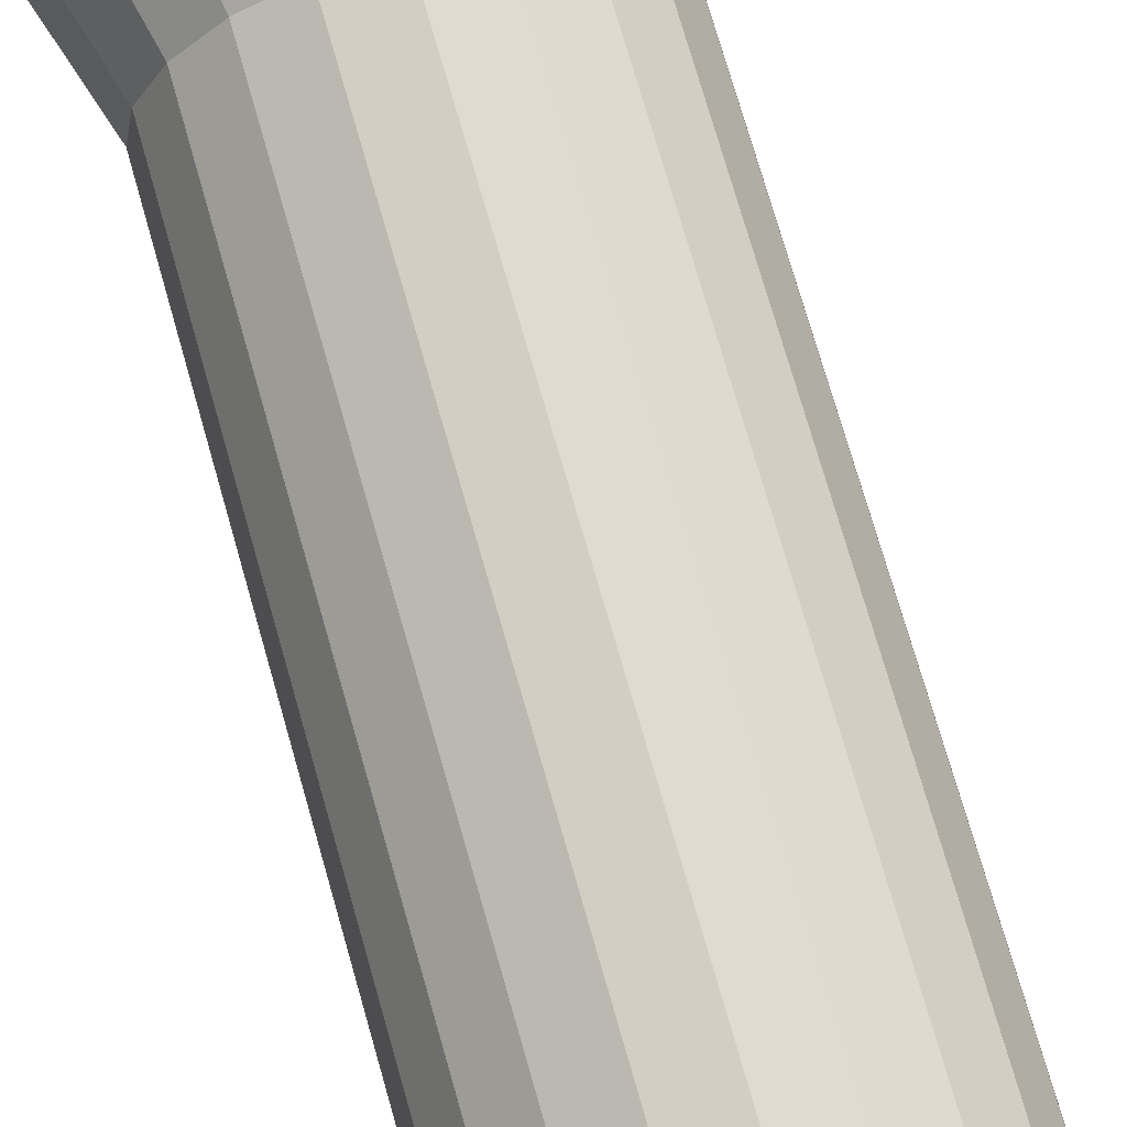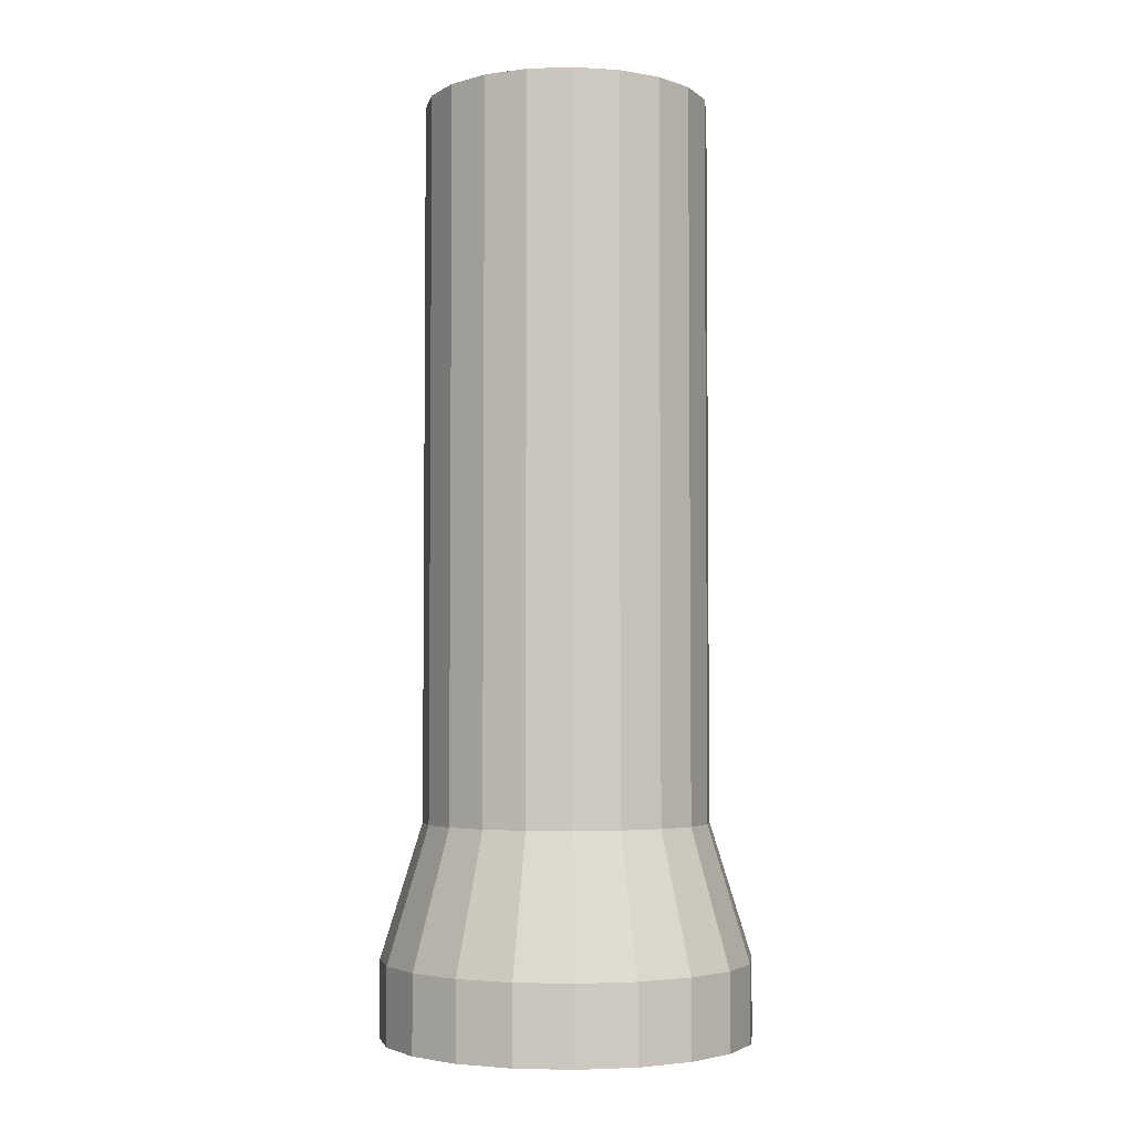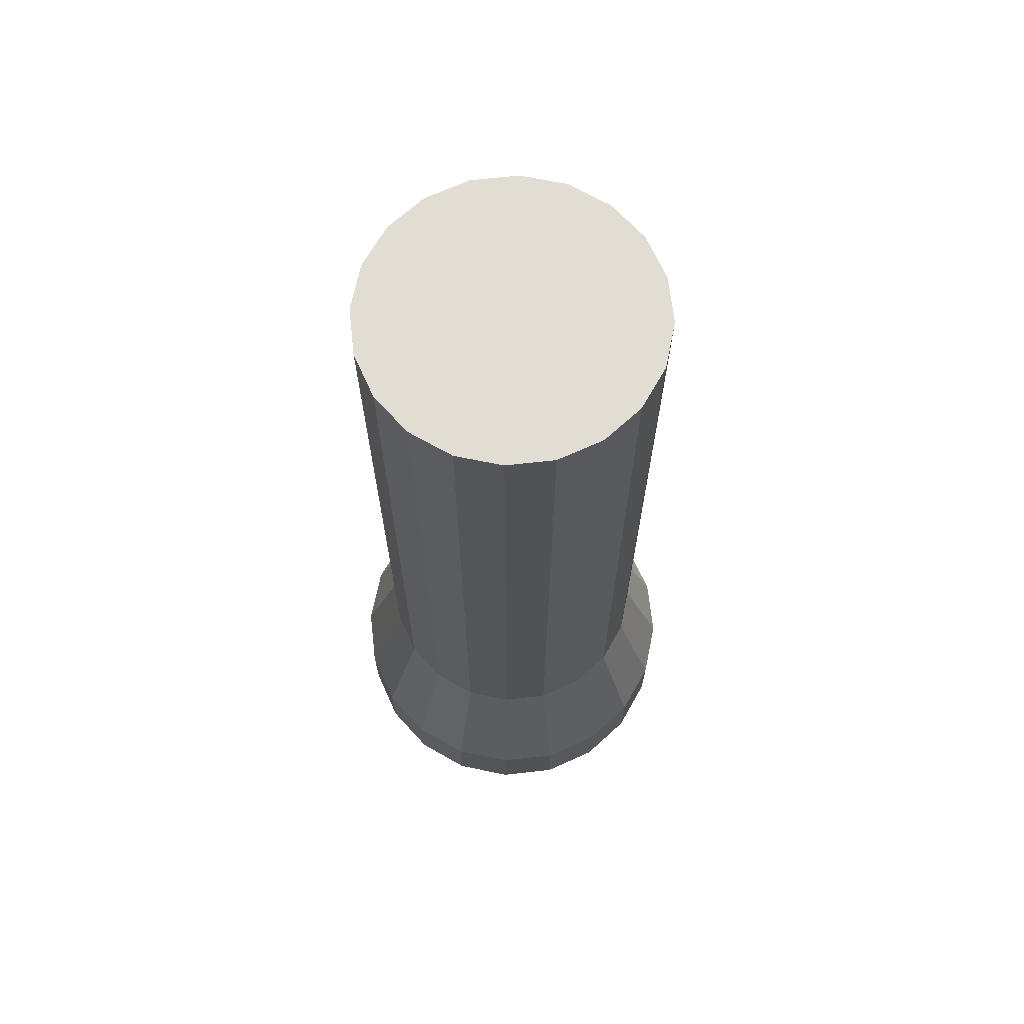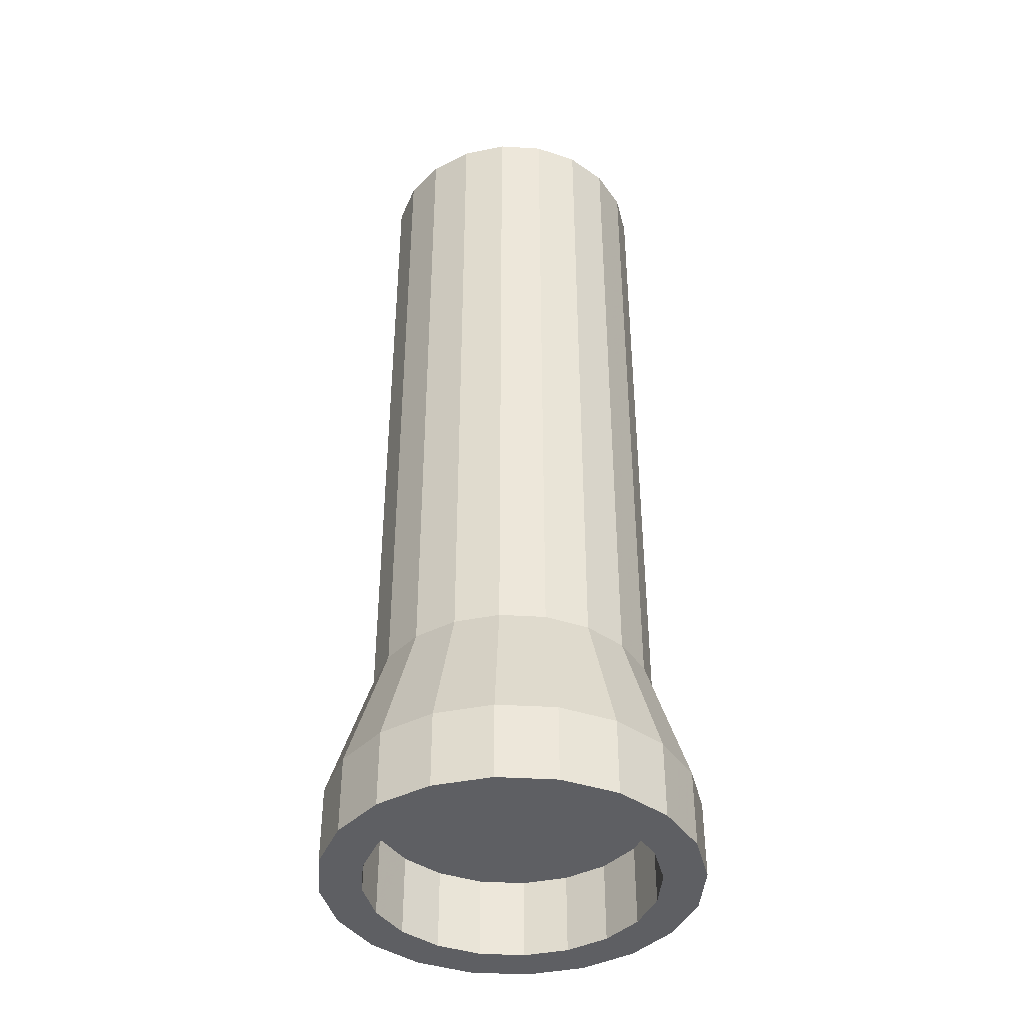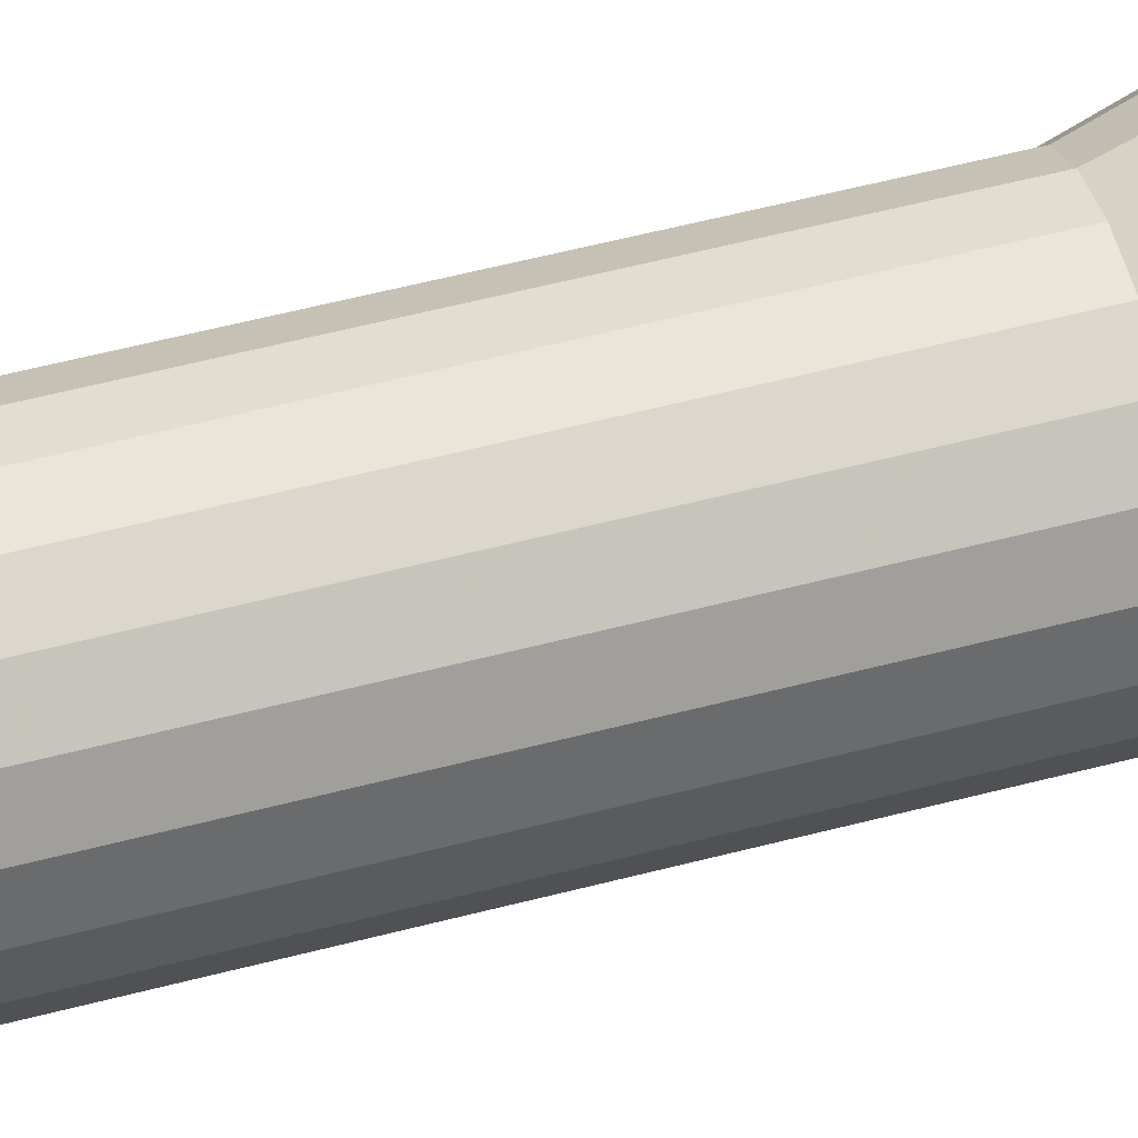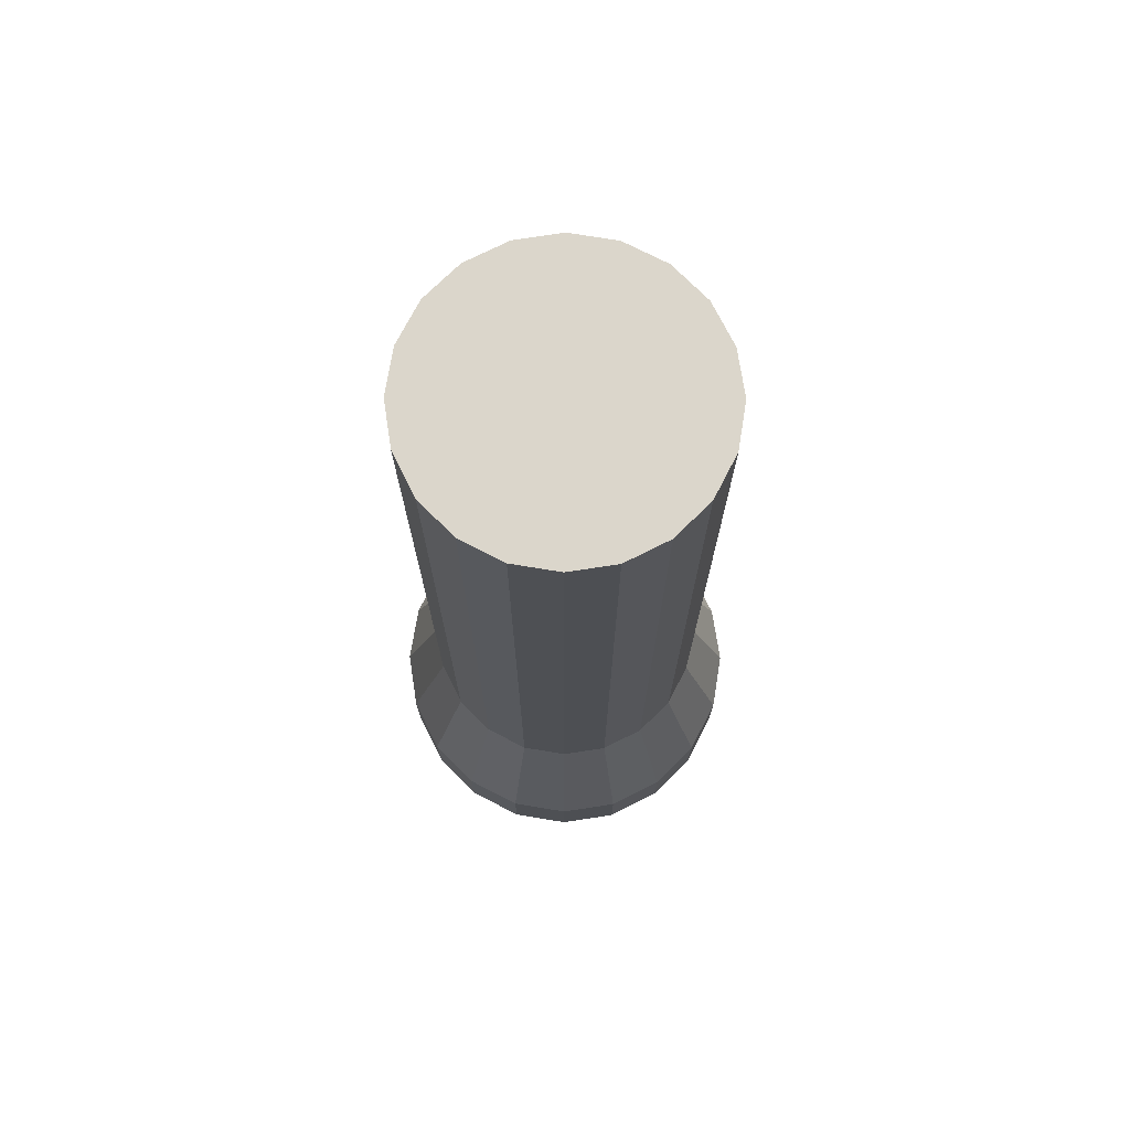
<metadata>
{"format":"obj","ext":"obj","renderer":"f3d","projection":"perspective","resolution":1024,"background":"white","views":[{"elev":73.3,"azim":-15.9,"up":"+Y"},{"elev":-3.7,"azim":-110.6,"up":"+Z"},{"elev":68.3,"azim":-15.4,"up":"+Z"},{"elev":-41.0,"azim":-121.1,"up":"+Z"},{"elev":64.9,"azim":75.9,"up":"+Y"},{"elev":73.6,"azim":0.3,"up":"+Z"}]}
</metadata>
<code>
o Cylinder_Cylinder.002
v 0 0.4516 -1.093
v 0 0.35 1
v 0.1395 0.4295 -1.093
v 0.1082 0.3329 1
v 0.2654 0.3653 -1.093
v 0.2057 0.2832 1
v 0.3653 0.2654 -1.093
v 0.2832 0.2057 1
v 0.4295 0.1395 -1.093
v 0.3329 0.1082 1
v 0.4516 1e-06 -1.093
v 0.35 -1e-06 1
v 0.4295 -0.1395 -1.093
v 0.3329 -0.1082 1
v 0.3653 -0.2654 -1.093
v 0.2832 -0.2057 1
v 0.2654 -0.3653 -1.093
v 0.2057 -0.2832 1
v 0.1395 -0.4295 -1.093
v 0.1082 -0.3329 1
v -0 -0.4516 -1.093
v -0 -0.35 1
v -0.1395 -0.4295 -1.093
v -0.1082 -0.3329 1
v -0.2654 -0.3653 -1.093
v -0.2057 -0.2832 1
v -0.3653 -0.2654 -1.093
v -0.2832 -0.2057 1
v -0.4295 -0.1395 -1.093
v -0.3329 -0.1082 1
v -0.4516 1e-06 -1.093
v -0.35 -0 1
v -0.4295 0.1395 -1.093
v -0.3329 0.1082 1
v -0.3653 0.2654 -1.093
v -0.2832 0.2057 1
v -0.2654 0.3653 -1.093
v -0.2057 0.2832 1
v -0.1395 0.4295 -1.093
v -0.1082 0.3329 1
v 0 0.35 -0.7646
v 0.1082 0.3329 -0.7646
v 0.2057 0.2832 -0.7646
v 0.2832 0.2057 -0.7646
v 0.3329 0.1082 -0.7646
v 0.35 0 -0.7646
v 0.3329 -0.1082 -0.7646
v 0.2832 -0.2057 -0.7646
v 0.2057 -0.2832 -0.7646
v 0.1082 -0.3329 -0.7646
v -0 -0.35 -0.7646
v -0.1082 -0.3329 -0.7646
v -0.2057 -0.2832 -0.7646
v -0.2832 -0.2057 -0.7646
v -0.3329 -0.1082 -0.7646
v -0.35 1e-06 -0.7646
v -0.3329 0.1082 -0.7646
v -0.2832 0.2057 -0.7646
v -0.2057 0.2832 -0.7646
v -0.1082 0.3329 -0.7646
v -0.1395 0.4295 -1.093
v -0.2654 0.3653 -1.093
v -0.3653 0.2654 -1.093
v -0.4295 0.1395 -1.093
v -0.4516 1e-06 -1.093
v -0.4295 -0.1395 -1.093
v -0.3653 -0.2654 -1.093
v -0.2654 -0.3653 -1.093
v -0.1395 -0.4295 -1.093
v -0 -0.4516 -1.093
v 0.1395 -0.4295 -1.093
v 0.2654 -0.3653 -1.093
v 0.3653 -0.2654 -1.093
v 0.4295 -0.1395 -1.093
v 0.4516 1e-06 -1.093
v 0.4295 0.1395 -1.093
v 0.3653 0.2654 -1.093
v 0.2654 0.3653 -1.093
v 0.1395 0.4295 -1.093
v 0 0.4516 -1.093
v 0 0.4516 -1.093
v 0.1395 0.4295 -1.093
v 0.2654 0.3653 -1.093
v 0.3653 0.2654 -1.093
v 0.4295 0.1395 -1.093
v 0.4516 1e-06 -1.093
v 0.4295 -0.1395 -1.093
v 0.3653 -0.2654 -1.093
v 0.2654 -0.3653 -1.093
v 0.1395 -0.4295 -1.093
v -0 -0.4516 -1.093
v -0.1395 -0.4295 -1.093
v -0.2654 -0.3653 -1.093
v -0.3653 -0.2654 -1.093
v -0.4295 -0.1395 -1.093
v -0.4516 1e-06 -1.093
v -0.4295 0.1395 -1.093
v -0.3653 0.2654 -1.093
v -0.2654 0.3653 -1.093
v -0.1395 0.4295 -1.093
v 0 0.4516 -1.28
v 0.1395 0.4295 -1.28
v 0.2654 0.3653 -1.28
v 0.3653 0.2654 -1.28
v 0.4295 0.1395 -1.28
v 0.4516 1e-06 -1.28
v 0.4295 -0.1395 -1.28
v 0.3653 -0.2654 -1.28
v 0.2654 -0.3653 -1.28
v 0.1395 -0.4295 -1.28
v -0 -0.4516 -1.28
v -0.1395 -0.4295 -1.28
v -0.2654 -0.3653 -1.28
v -0.3653 -0.2654 -1.28
v -0.4295 -0.1395 -1.28
v -0.4516 1e-06 -1.28
v -0.4295 0.1395 -1.28
v -0.3653 0.2654 -1.28
v -0.2654 0.3653 -1.28
v -0.1395 0.4295 -1.28
v -0.1083 0.3332 -1.08
v -0.2059 0.2834 -1.08
v -0.2834 0.2059 -1.08
v -0.3332 0.1083 -1.08
v -0.3503 1e-06 -1.08
v -0.3332 -0.1083 -1.08
v -0.2834 -0.2059 -1.08
v -0.2059 -0.2834 -1.08
v -0.1083 -0.3332 -1.08
v -0 -0.3503 -1.08
v 0.1083 -0.3332 -1.08
v 0.2059 -0.2834 -1.08
v 0.2834 -0.2059 -1.08
v 0.3332 -0.1083 -1.08
v 0.3503 1e-06 -1.08
v 0.3332 0.1083 -1.08
v 0.2834 0.2059 -1.08
v 0.2059 0.2834 -1.08
v 0.1083 0.3332 -1.08
v -0 0.3503 -1.08
v -0 0.3503 -1.28
v 0.1083 0.3332 -1.28
v 0.2059 0.2834 -1.28
v 0.2834 0.2059 -1.28
v 0.3332 0.1083 -1.28
v 0.3503 1e-06 -1.28
v 0.3332 -0.1083 -1.28
v 0.2834 -0.2059 -1.28
v 0.2059 -0.2834 -1.28
v 0.1083 -0.3332 -1.28
v -0 -0.3503 -1.28
v -0.1083 -0.3332 -1.28
v -0.2059 -0.2834 -1.28
v -0.2834 -0.2059 -1.28
v -0.3332 -0.1083 -1.28
v -0.3503 1e-06 -1.28
v -0.3332 0.1083 -1.28
v -0.2834 0.2059 -1.28
v -0.2059 0.2834 -1.28
v -0.1083 0.3332 -1.28
f 41 2 4
f 42 4 6
f 43 6 44
f 44 8 45
f 45 10 12
f 46 12 47
f 47 14 16
f 48 16 18
f 49 18 50
f 50 20 22
f 51 22 24
f 52 24 26
f 53 26 54
f 54 28 30
f 55 30 32
f 56 32 57
f 57 34 36
f 58 36 38
f 6 4 40
f 60 40 2
f 59 38 60
f 140 139 121
f 41 42 3
f 42 43 5
f 43 44 7
f 44 45 7
f 45 46 11
f 46 47 13
f 47 48 13
f 48 49 17
f 49 50 19
f 50 51 21
f 51 52 23
f 52 53 23
f 53 54 27
f 54 55 29
f 55 56 31
f 56 57 31
f 57 58 35
f 58 59 37
f 59 60 39
f 60 41 39
f 13 15 87
f 35 37 98
f 29 31 95
f 7 9 84
f 23 25 92
f 17 19 89
f 39 1 100
f 11 13 86
f 33 35 97
f 27 29 94
f 5 7 83
f 21 23 91
f 15 17 88
f 1 3 81
f 37 39 99
f 31 33 96
f 9 11 85
f 25 27 93
f 3 5 82
f 19 21 90
f 160 141 140
f 92 93 69
f 81 82 80
f 94 95 67
f 83 84 78
f 96 97 65
f 85 86 76
f 87 88 74
f 98 99 63
f 89 90 72
f 100 81 61
f 91 92 70
f 93 94 68
f 82 83 79
f 95 96 66
f 84 85 77
f 86 87 75
f 97 98 64
f 88 89 73
f 99 100 62
f 90 91 71
f 68 67 114
f 79 78 102
f 70 69 112
f 72 71 110
f 61 80 120
f 74 73 108
f 63 62 119
f 76 75 106
f 65 64 116
f 67 66 114
f 78 77 104
f 69 68 113
f 80 79 101
f 71 70 111
f 73 72 109
f 62 61 120
f 75 74 107
f 64 63 117
f 66 65 116
f 77 76 104
f 142 141 102
f 143 142 102
f 144 143 103
f 145 144 104
f 146 145 105
f 147 146 106
f 148 147 108
f 149 148 108
f 150 149 109
f 151 150 110
f 152 151 111
f 153 152 112
f 154 153 114
f 155 154 114
f 156 155 115
f 157 156 116
f 158 157 118
f 159 158 118
f 160 159 120
f 141 160 120
f 149 150 131
f 158 159 123
f 147 148 133
f 145 146 135
f 156 157 124
f 143 144 137
f 154 155 126
f 141 142 140
f 152 153 128
f 150 151 130
f 159 160 122
f 148 149 132
f 157 158 123
f 146 147 135
f 144 145 136
f 155 156 126
f 142 143 139
f 153 154 127
f 151 152 129
f 42 41 4
f 43 42 6
f 6 34 32
f 147 107 108
f 46 45 12
f 160 121 122
f 48 47 16
f 49 48 18
f 78 103 102
f 51 50 22
f 52 51 24
f 53 52 26
f 45 9 7
f 55 54 30
f 56 55 32
f 157 117 118
f 58 57 36
f 59 58 38
f 10 8 6
f 40 38 6
f 38 36 6
f 36 34 6
f 20 24 22
f 20 26 24
f 12 10 6
f 12 6 32
f 38 40 60
f 12 32 14
f 32 30 14
f 14 30 26
f 41 1 39
f 14 26 16
f 20 18 16
f 32 34 57
f 41 60 2
f 156 125 126
f 139 138 121
f 121 138 136
f 4 2 40
f 136 135 133
f 121 136 127
f 122 121 123
f 123 121 126
f 53 25 23
f 129 131 130
f 131 129 132
f 133 132 129
f 125 123 126
f 8 10 45
f 128 127 129
f 159 122 123
f 124 123 125
f 136 133 127
f 1 41 3
f 3 42 5
f 5 43 7
f 30 28 26
f 9 45 11
f 11 46 13
f 63 118 117
f 15 48 17
f 17 49 19
f 19 50 21
f 21 51 23
f 48 15 13
f 25 53 27
f 27 54 29
f 29 55 31
f 12 14 47
f 33 57 35
f 35 58 37
f 37 59 39
f 66 115 114
f 15 88 87
f 37 99 98
f 31 96 95
f 9 85 84
f 25 93 92
f 19 90 89
f 1 81 100
f 13 87 86
f 35 98 97
f 29 95 94
f 7 84 83
f 23 92 91
f 17 89 88
f 3 82 81
f 39 100 99
f 33 97 96
f 11 86 85
f 27 94 93
f 5 83 82
f 21 91 90
f 121 160 140
f 93 68 69
f 82 79 80
f 95 66 67
f 84 77 78
f 97 64 65
f 86 75 76
f 88 73 74
f 99 62 63
f 90 71 72
f 81 80 61
f 92 69 70
f 94 67 68
f 83 78 79
f 96 65 66
f 85 76 77
f 87 74 75
f 98 63 64
f 89 72 73
f 100 61 62
f 91 70 71
f 113 68 114
f 80 101 120
f 111 70 112
f 109 72 110
f 153 113 114
f 107 74 108
f 118 63 119
f 105 76 106
f 141 101 102
f 135 134 133
f 103 78 104
f 112 69 113
f 147 134 135
f 110 71 111
f 108 73 109
f 119 62 120
f 106 75 107
f 143 138 139
f 115 66 116
f 64 117 116
f 129 127 133
f 103 143 102
f 104 144 103
f 105 145 104
f 106 146 105
f 107 147 106
f 26 28 54
f 109 149 108
f 110 150 109
f 111 151 110
f 112 152 111
f 113 153 112
f 57 33 31
f 115 155 114
f 116 156 115
f 117 157 116
f 76 105 104
f 119 159 118
f 159 119 120
f 101 141 120
f 132 149 131
f 126 121 127
f 134 147 133
f 136 145 135
f 125 156 124
f 138 143 137
f 127 154 126
f 138 137 136
f 129 152 128
f 131 150 130
f 79 102 101
f 133 148 132
f 124 157 123
f 142 139 140
f 137 144 136
f 18 20 50
f 26 20 16
f 128 153 127
f 130 151 129
f 6 8 44

</code>
